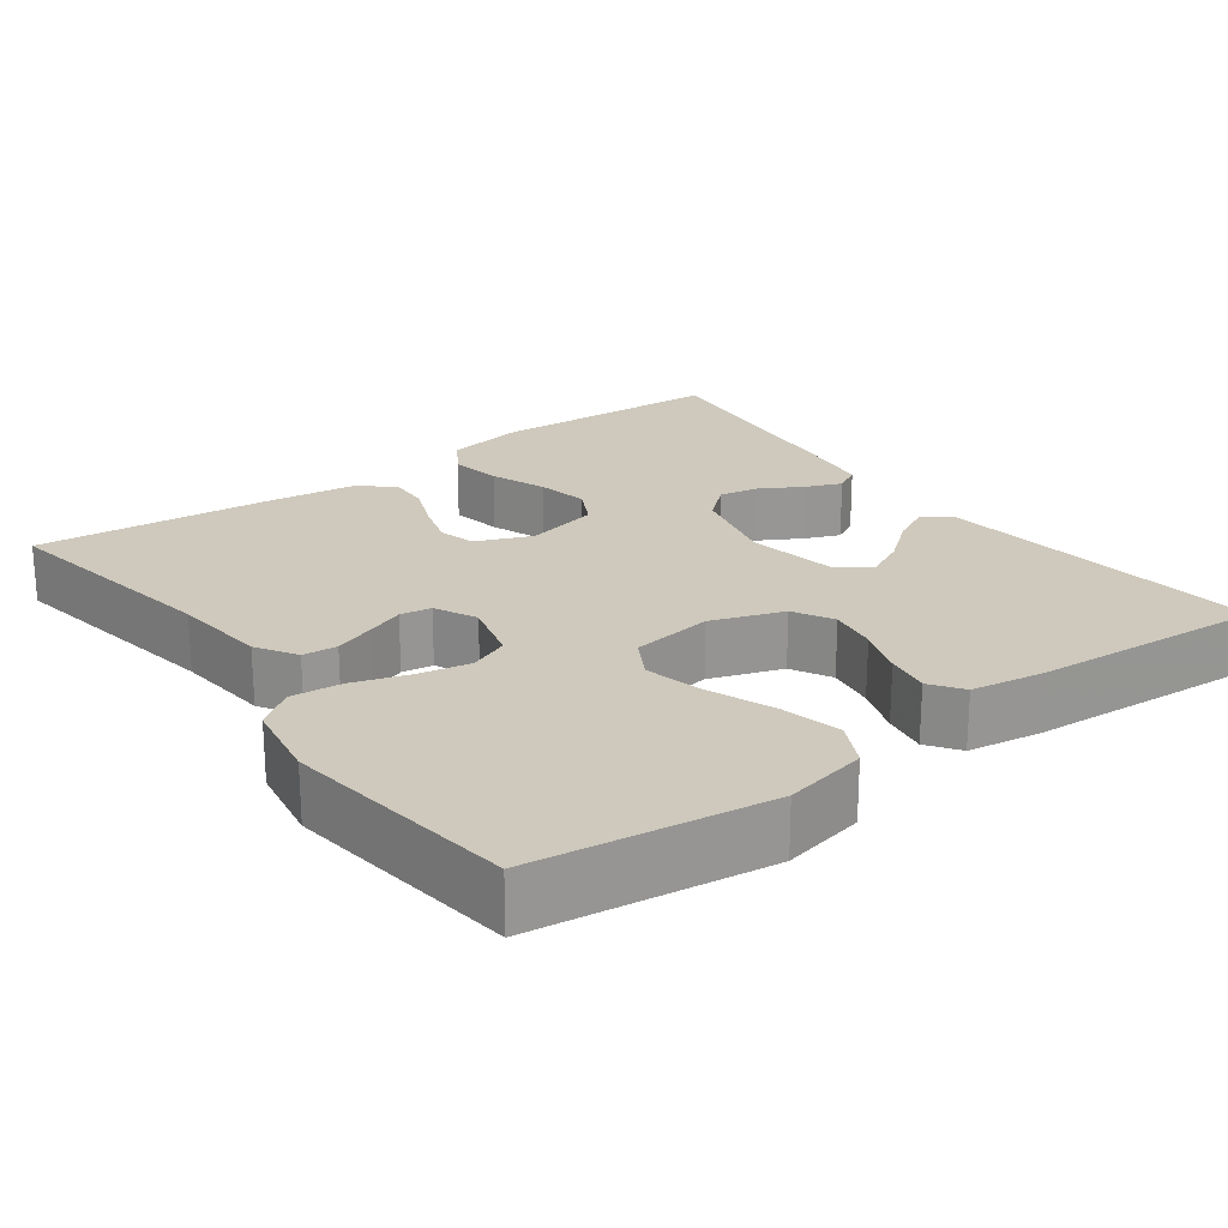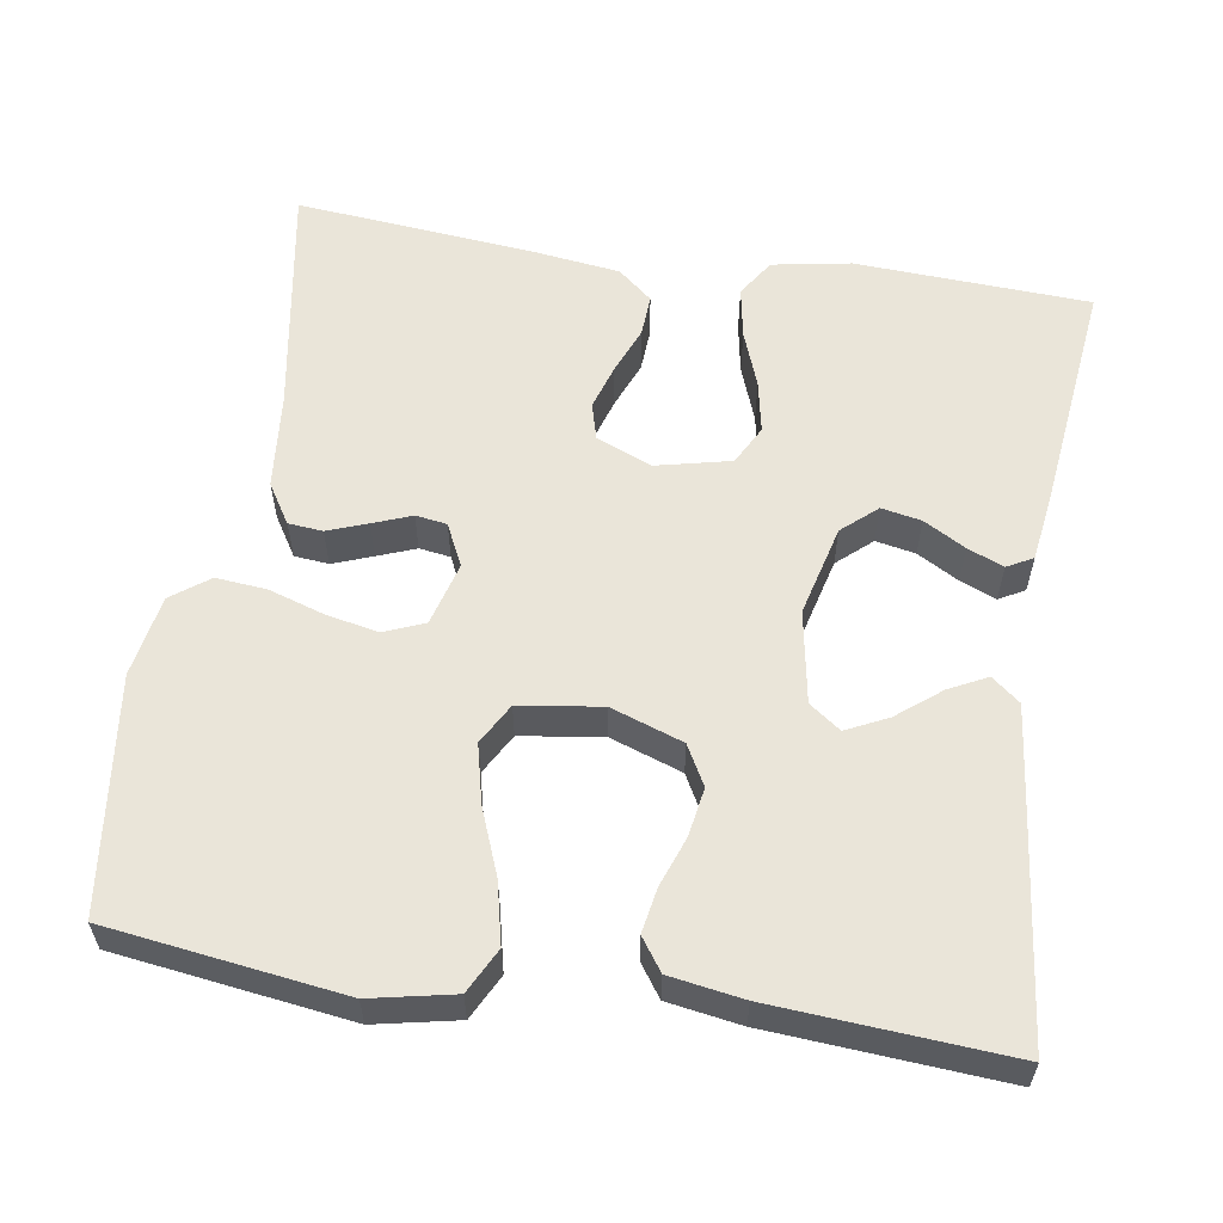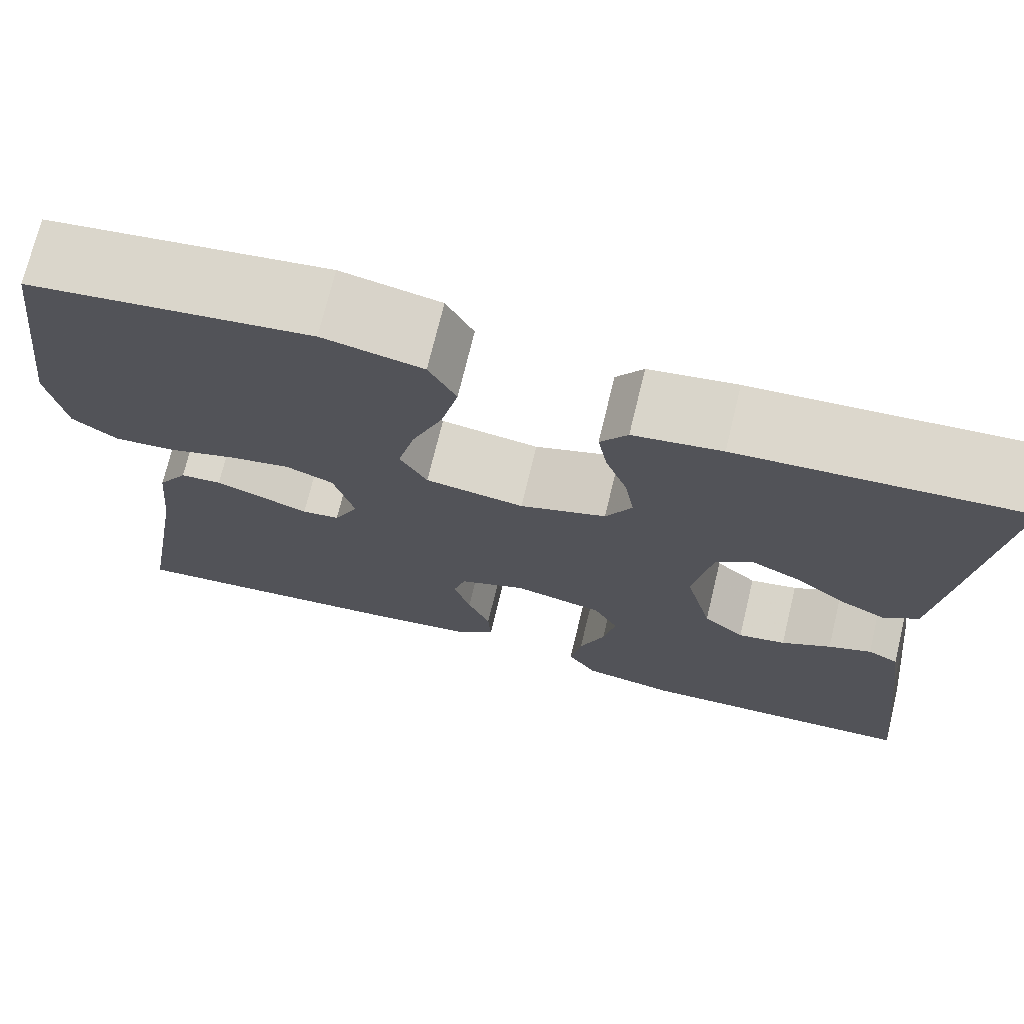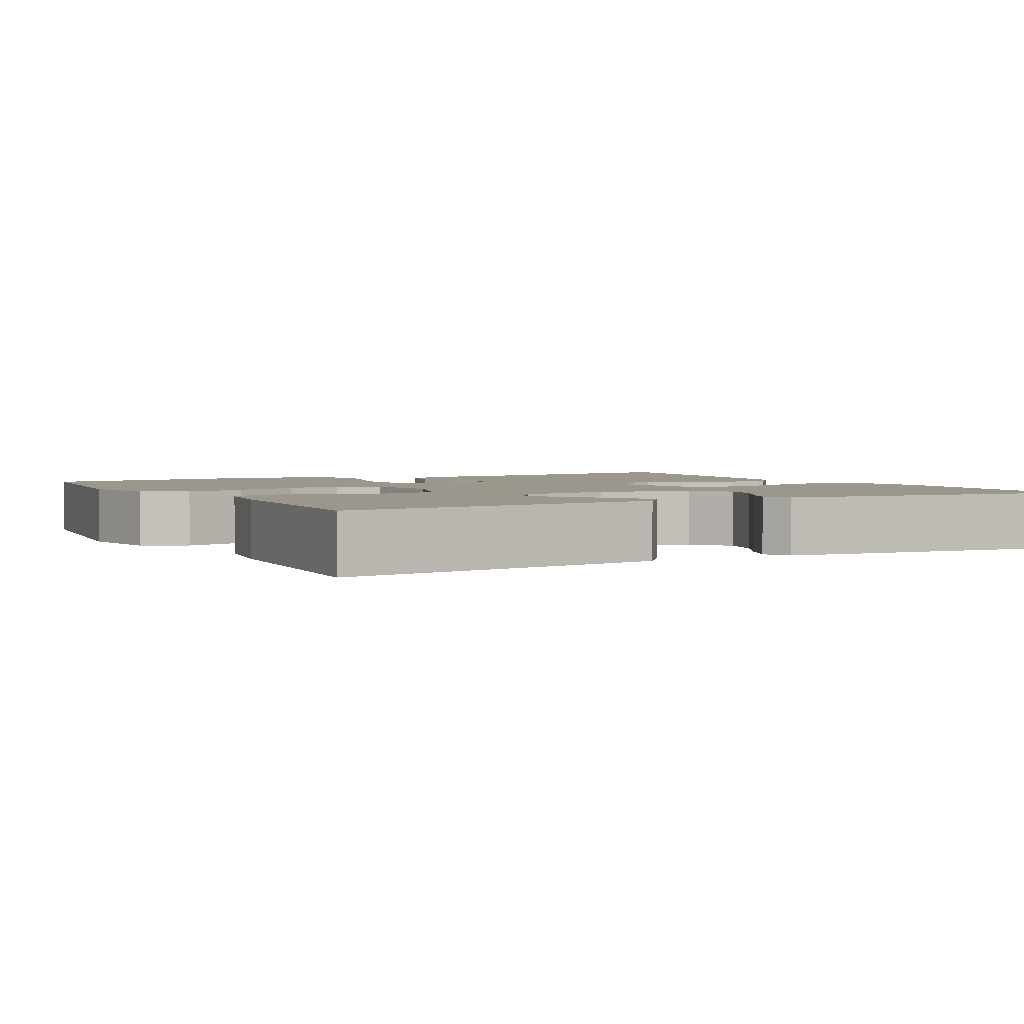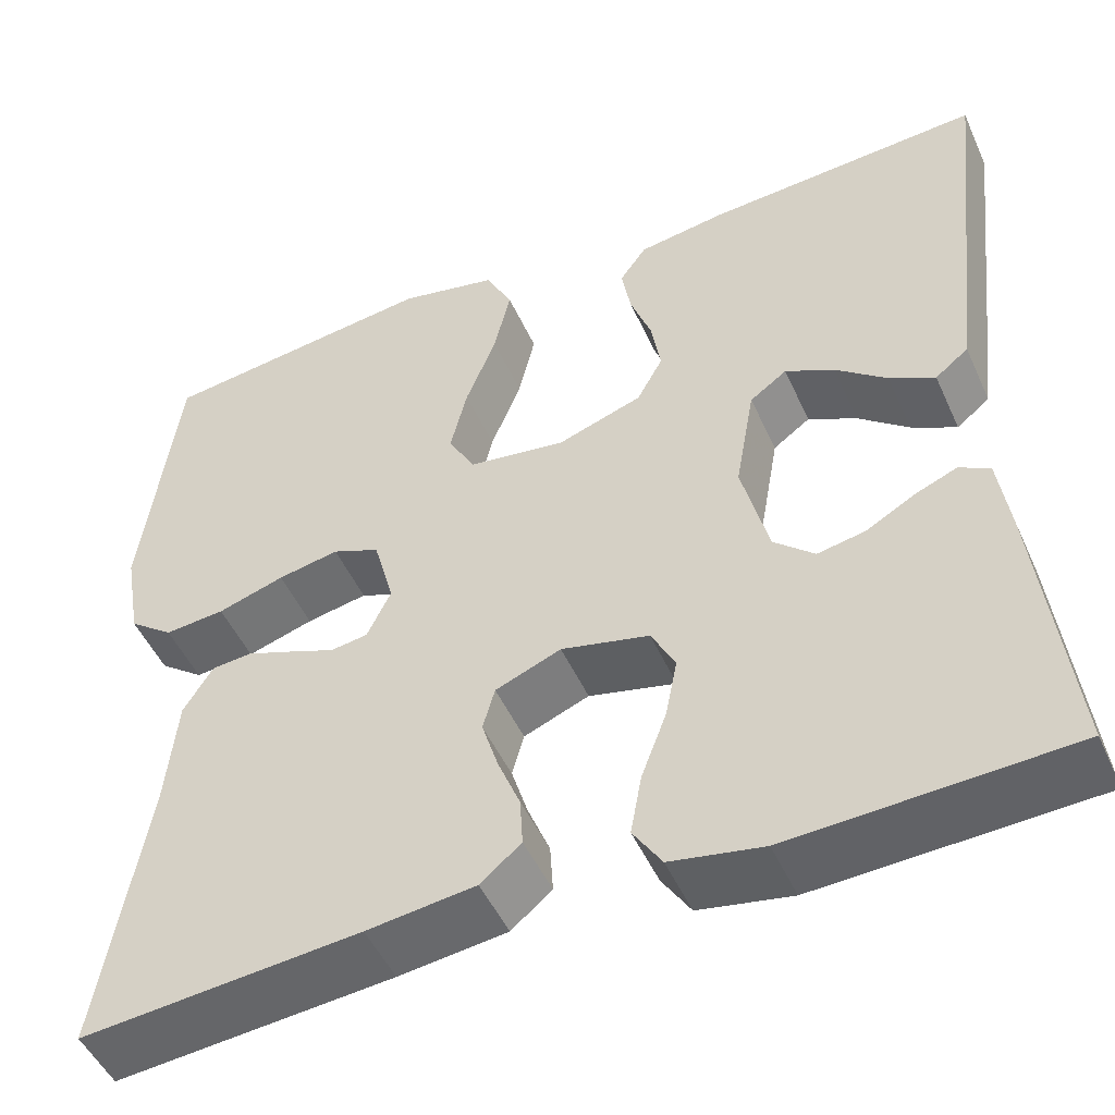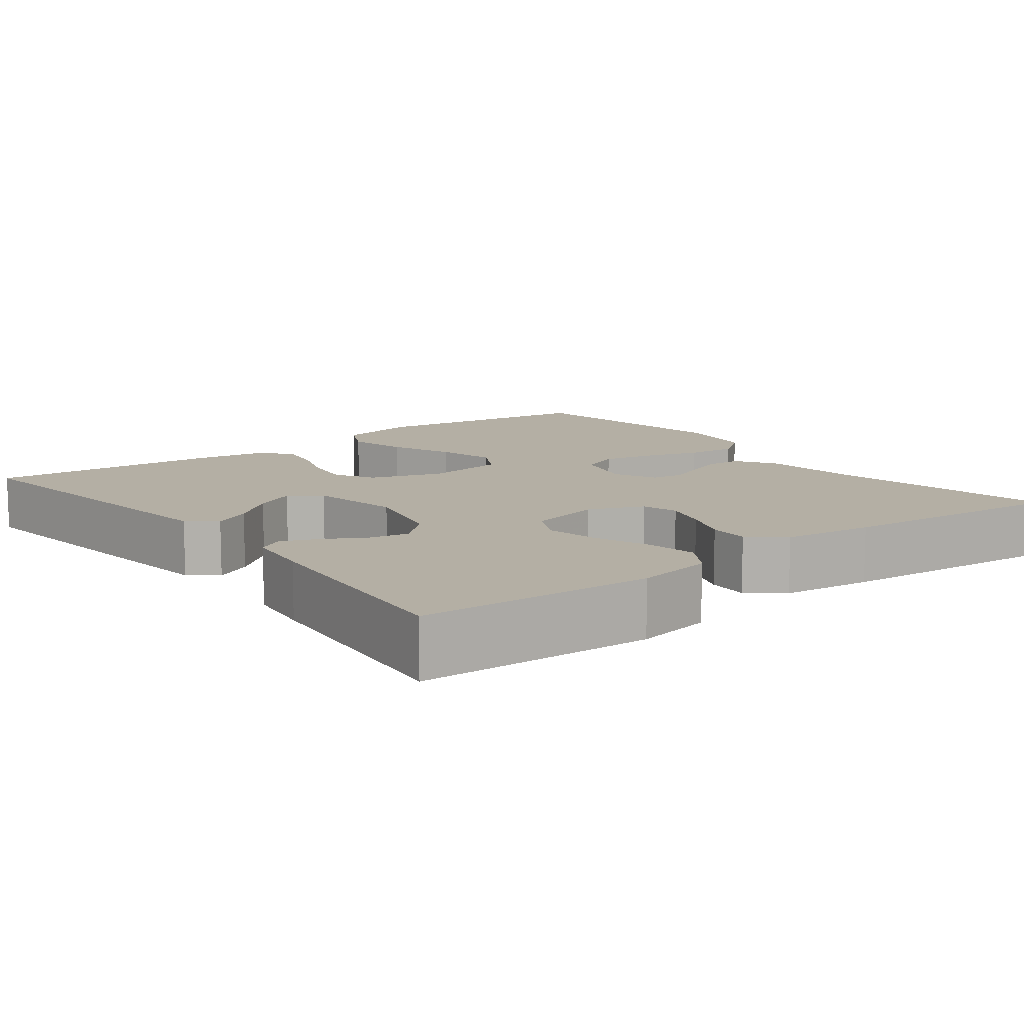
<metadata>
{"format":"obj","ext":"obj","renderer":"f3d","projection":"perspective","resolution":1024,"background":"white","views":[{"elev":22.5,"azim":-36.4,"up":"+Y"},{"elev":58.3,"azim":9.0,"up":"+Y"},{"elev":72.6,"azim":13.6,"up":"+Z"},{"elev":2.8,"azim":61.7,"up":"+Y"},{"elev":-49.3,"azim":23.7,"up":"+Z"},{"elev":11.3,"azim":142.2,"up":"+Y"}]}
</metadata>
<code>
v -0.5 0.07 0.5
v -0.2 0.07 0.54
v -0.094 0.07 0.518
v -0.065 0.07 0.461
v -0.083 0.07 0.383
v -0.116 0.07 0.299
v -0.134 0.07 0.224
v -0.105 0.07 0.172
v 0 0.07 0.157
v 0.092 0.07 0.189
v 0.12 0.07 0.24
v 0.11 0.07 0.302
v 0.087 0.07 0.366
v 0.077 0.07 0.423
v 0.106 0.07 0.464
v 0.2 0.07 0.479
v 0.5 0.07 0.5
v 0.466 0.07 0.2
v 0.452 0.07 0.081
v 0.416 0.07 0.052
v 0.367 0.07 0.077
v 0.312 0.07 0.121
v 0.259 0.07 0.147
v 0.219 0.07 0.118
v 0.198 0.07 0
v 0.227 0.07 -0.116
v 0.271 0.07 -0.155
v 0.322 0.07 -0.145
v 0.375 0.07 -0.115
v 0.421 0.07 -0.096
v 0.454 0.07 -0.114
v 0.466 0.07 -0.2
v 0.5 0.07 -0.5
v 0.2 0.07 -0.515
v 0.1 0.07 -0.497
v 0.069 0.07 -0.449
v 0.081 0.07 -0.383
v 0.108 0.07 -0.311
v 0.121 0.07 -0.245
v 0.095 0.07 -0.195
v 0 0.07 -0.173
v -0.071 0.07 -0.202
v -0.084 0.07 -0.249
v -0.066 0.07 -0.307
v -0.042 0.07 -0.367
v -0.039 0.07 -0.42
v -0.083 0.07 -0.457
v -0.2 0.07 -0.472
v -0.5 0.07 -0.5
v -0.45 0.07 -0.2
v -0.438 0.07 -0.077
v -0.406 0.07 -0.026
v -0.362 0.07 -0.022
v -0.311 0.07 -0.041
v -0.262 0.07 -0.06
v -0.222 0.07 -0.054
v -0.196 0.07 0
v -0.218 0.07 0.081
v -0.269 0.07 0.102
v -0.335 0.07 0.089
v -0.407 0.07 0.066
v -0.472 0.07 0.06
v -0.52 0.07 0.096
v -0.538 0.07 0.2
v -0.5 0 0.5
v -0.2 0 0.54
v -0.094 0 0.518
v -0.065 0 0.461
v -0.083 0 0.383
v -0.116 0 0.299
v -0.134 0 0.224
v -0.105 0 0.172
v 0 0 0.157
v 0.092 0 0.189
v 0.12 0 0.24
v 0.11 0 0.302
v 0.087 0 0.366
v 0.077 0 0.423
v 0.106 0 0.464
v 0.2 0 0.479
v 0.5 0 0.5
v 0.466 0 0.2
v 0.452 0 0.081
v 0.416 0 0.052
v 0.367 0 0.077
v 0.312 0 0.121
v 0.259 0 0.147
v 0.219 0 0.118
v 0.198 0 0
v 0.227 0 -0.116
v 0.271 0 -0.155
v 0.322 0 -0.145
v 0.375 0 -0.115
v 0.421 0 -0.096
v 0.454 0 -0.114
v 0.466 0 -0.2
v 0.5 0 -0.5
v 0.2 0 -0.515
v 0.1 0 -0.497
v 0.069 0 -0.449
v 0.081 0 -0.383
v 0.108 0 -0.311
v 0.121 0 -0.245
v 0.095 0 -0.195
v 0 0 -0.173
v -0.071 0 -0.202
v -0.084 0 -0.249
v -0.066 0 -0.307
v -0.042 0 -0.367
v -0.039 0 -0.42
v -0.083 0 -0.457
v -0.2 0 -0.472
v -0.5 0 -0.5
v -0.45 0 -0.2
v -0.438 0 -0.077
v -0.406 0 -0.026
v -0.362 0 -0.022
v -0.311 0 -0.041
v -0.262 0 -0.06
v -0.222 0 -0.054
v -0.196 0 0
v -0.218 0 0.081
v -0.269 0 0.102
v -0.335 0 0.089
v -0.407 0 0.066
v -0.472 0 0.06
v -0.52 0 0.096
v -0.538 0 0.2
f 4 5 6
f 3 4 6
f 2 3 6
f 1 2 6
f 64 1 6
f 63 64 6
f 62 63 6
f 61 62 6
f 60 61 6
f 59 60 6 7
f 58 59 7 8
f 57 58 8 9
f 56 57 9 10
f 53 54 55
f 52 53 55
f 51 52 55
f 50 51 55
f 50 55 56
f 49 50 56
f 48 49 56
f 47 48 56
f 46 47 56
f 45 46 56
f 44 45 56
f 43 44 56
f 42 43 56
f 41 42 56 10
f 36 37 38
f 35 36 38
f 34 35 38
f 33 34 38
f 32 33 38
f 31 32 38
f 30 31 38
f 29 30 38
f 28 29 38
f 27 28 38 39
f 26 27 39 40
f 20 21 22
f 19 20 22
f 18 19 22
f 17 18 22
f 16 17 22
f 15 16 22
f 14 15 22
f 13 14 22
f 12 13 22
f 11 12 22 23
f 41 10 11
f 40 41 11
f 26 40 11
f 25 26 11
f 11 23 24
f 11 24 25
f 70 69 68
f 70 68 67
f 70 67 66
f 70 66 65
f 70 65 128
f 70 128 127
f 70 127 126
f 70 126 125
f 70 125 124
f 71 70 124 123
f 72 71 123 122
f 73 72 122 121
f 74 73 121 120
f 119 118 117
f 119 117 116
f 119 116 115
f 119 115 114
f 120 119 114
f 120 114 113
f 120 113 112
f 120 112 111
f 120 111 110
f 120 110 109
f 120 109 108
f 120 108 107
f 120 107 106
f 74 120 106 105
f 102 101 100
f 102 100 99
f 102 99 98
f 102 98 97
f 102 97 96
f 102 96 95
f 102 95 94
f 102 94 93
f 102 93 92
f 103 102 92 91
f 104 103 91 90
f 86 85 84
f 86 84 83
f 86 83 82
f 86 82 81
f 86 81 80
f 86 80 79
f 86 79 78
f 86 78 77
f 86 77 76
f 87 86 76 75
f 75 74 105
f 75 105 104
f 75 104 90
f 75 90 89
f 88 87 75
f 89 88 75
f 1 65 66 2
f 2 66 67 3
f 3 67 68 4
f 4 68 69 5
f 5 69 70 6
f 6 70 71 7
f 7 71 72 8
f 8 72 73 9
f 9 73 74 10
f 10 74 75 11
f 11 75 76 12
f 12 76 77 13
f 13 77 78 14
f 14 78 79 15
f 15 79 80 16
f 16 80 81 17
f 17 81 82 18
f 18 82 83 19
f 19 83 84 20
f 20 84 85 21
f 21 85 86 22
f 22 86 87 23
f 23 87 88 24
f 24 88 89 25
f 25 89 90 26
f 26 90 91 27
f 27 91 92 28
f 28 92 93 29
f 29 93 94 30
f 30 94 95 31
f 31 95 96 32
f 32 96 97 33
f 33 97 98 34
f 34 98 99 35
f 35 99 100 36
f 36 100 101 37
f 37 101 102 38
f 38 102 103 39
f 39 103 104 40
f 40 104 105 41
f 41 105 106 42
f 42 106 107 43
f 43 107 108 44
f 44 108 109 45
f 45 109 110 46
f 46 110 111 47
f 47 111 112 48
f 48 112 113 49
f 49 113 114 50
f 50 114 115 51
f 51 115 116 52
f 52 116 117 53
f 53 117 118 54
f 54 118 119 55
f 55 119 120 56
f 56 120 121 57
f 57 121 122 58
f 58 122 123 59
f 59 123 124 60
f 60 124 125 61
f 61 125 126 62
f 62 126 127 63
f 63 127 128 64
f 64 128 65 1

</code>
